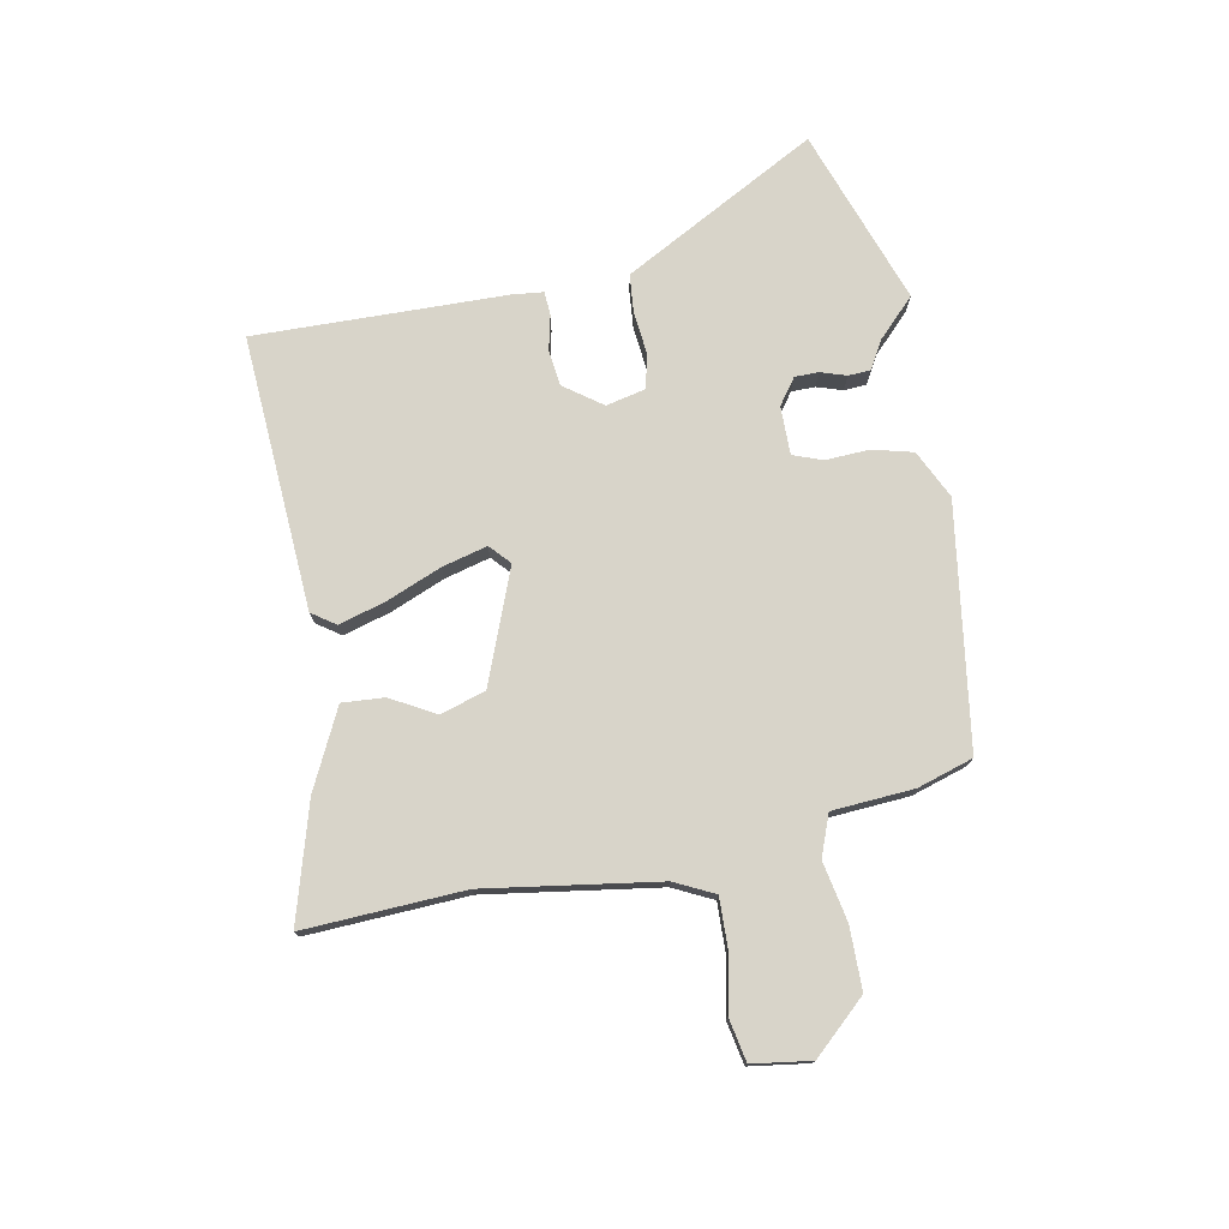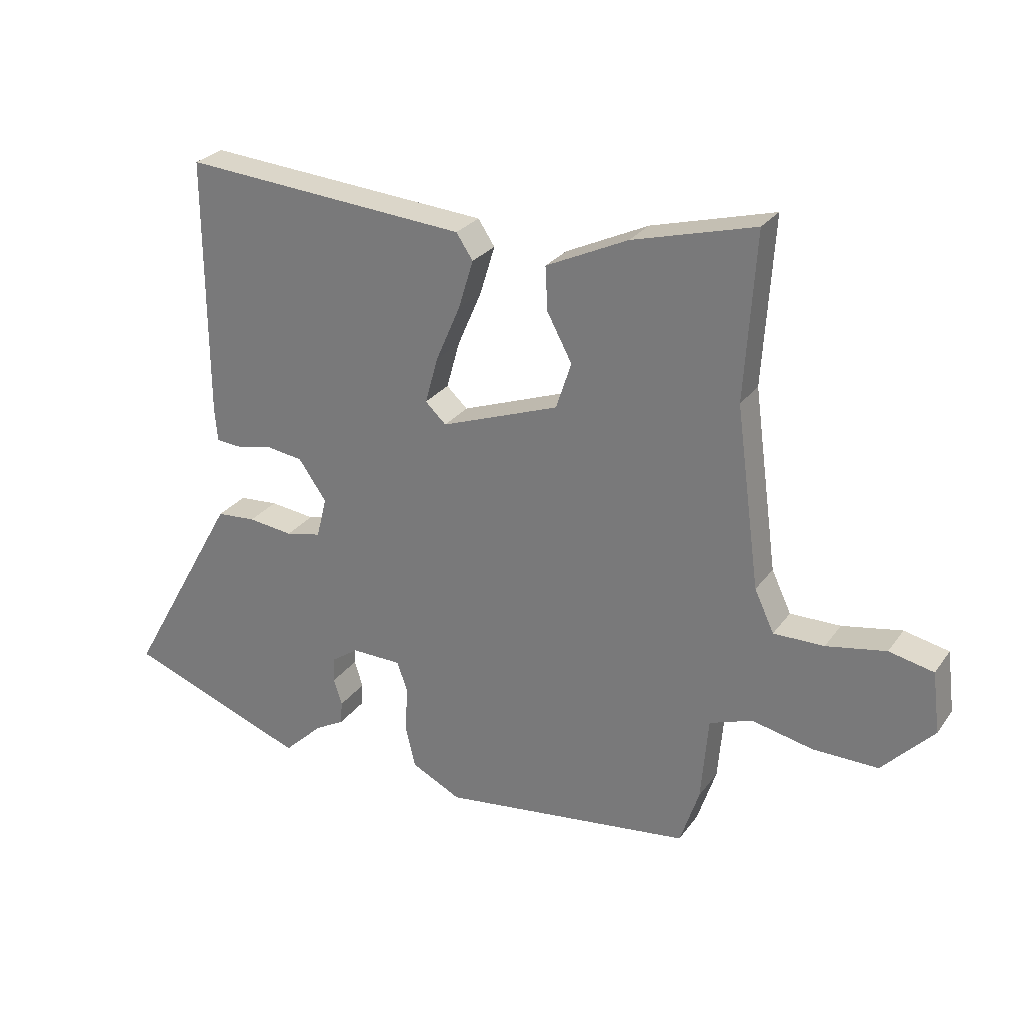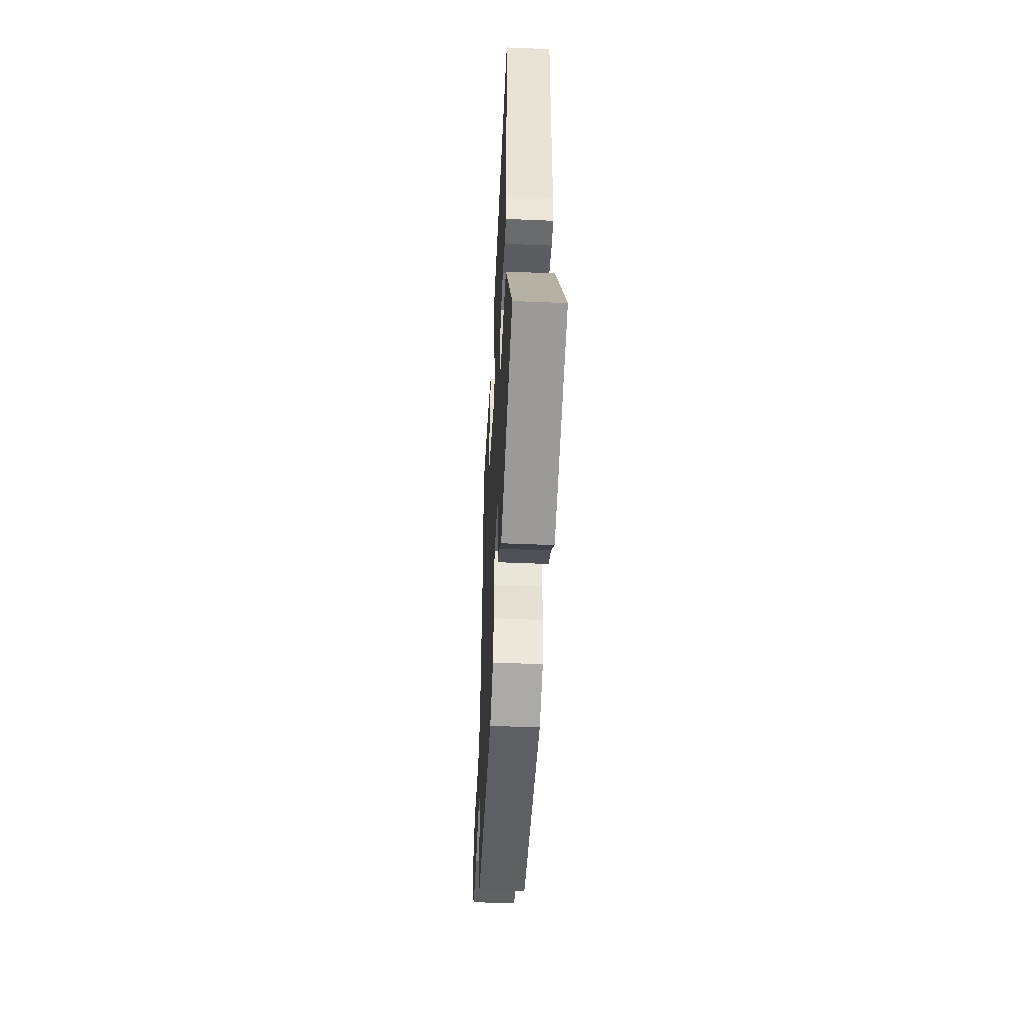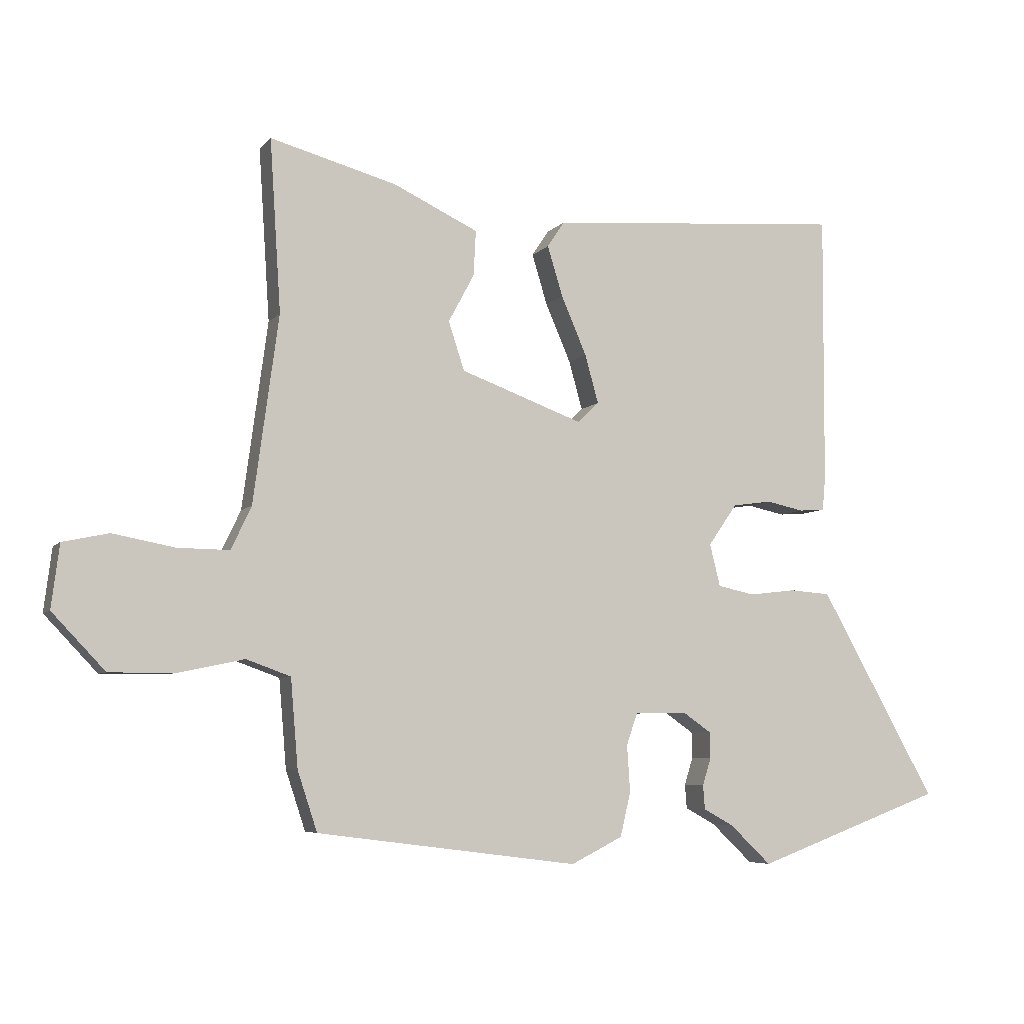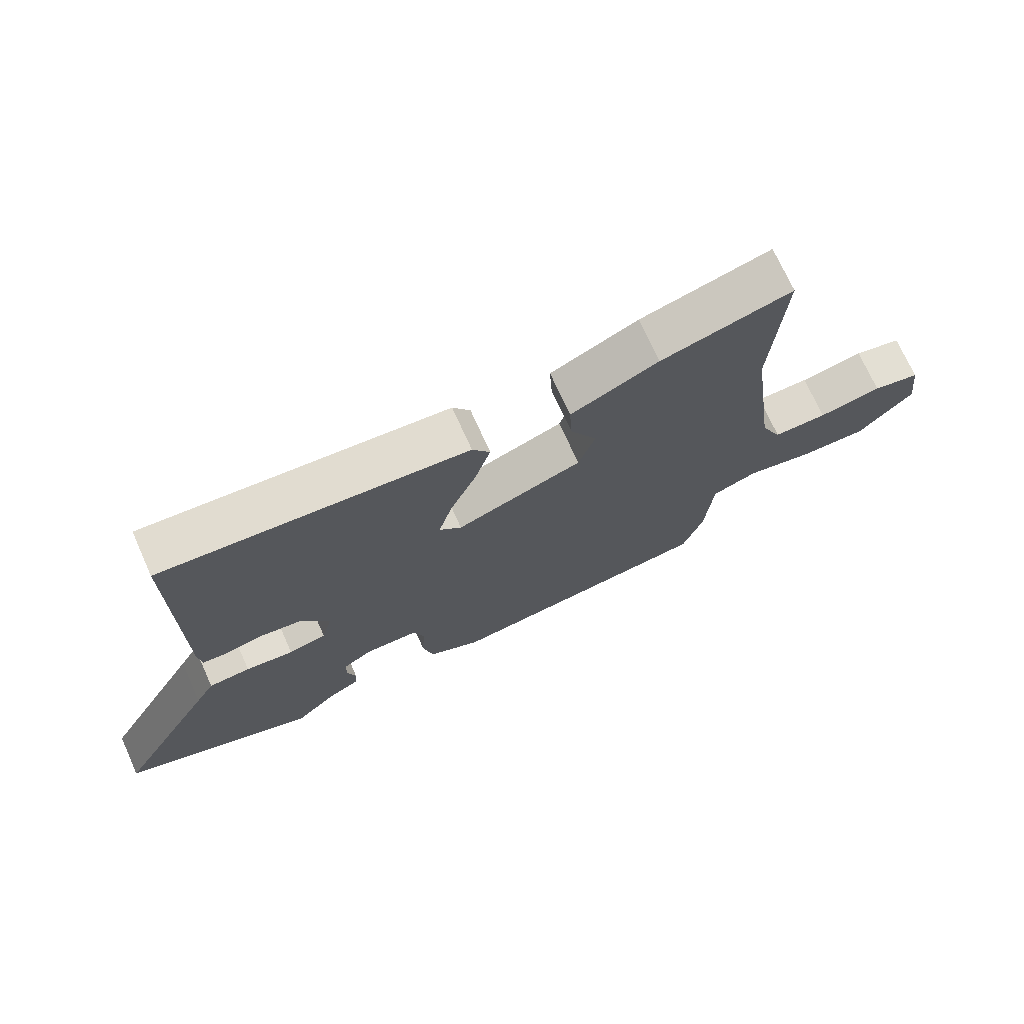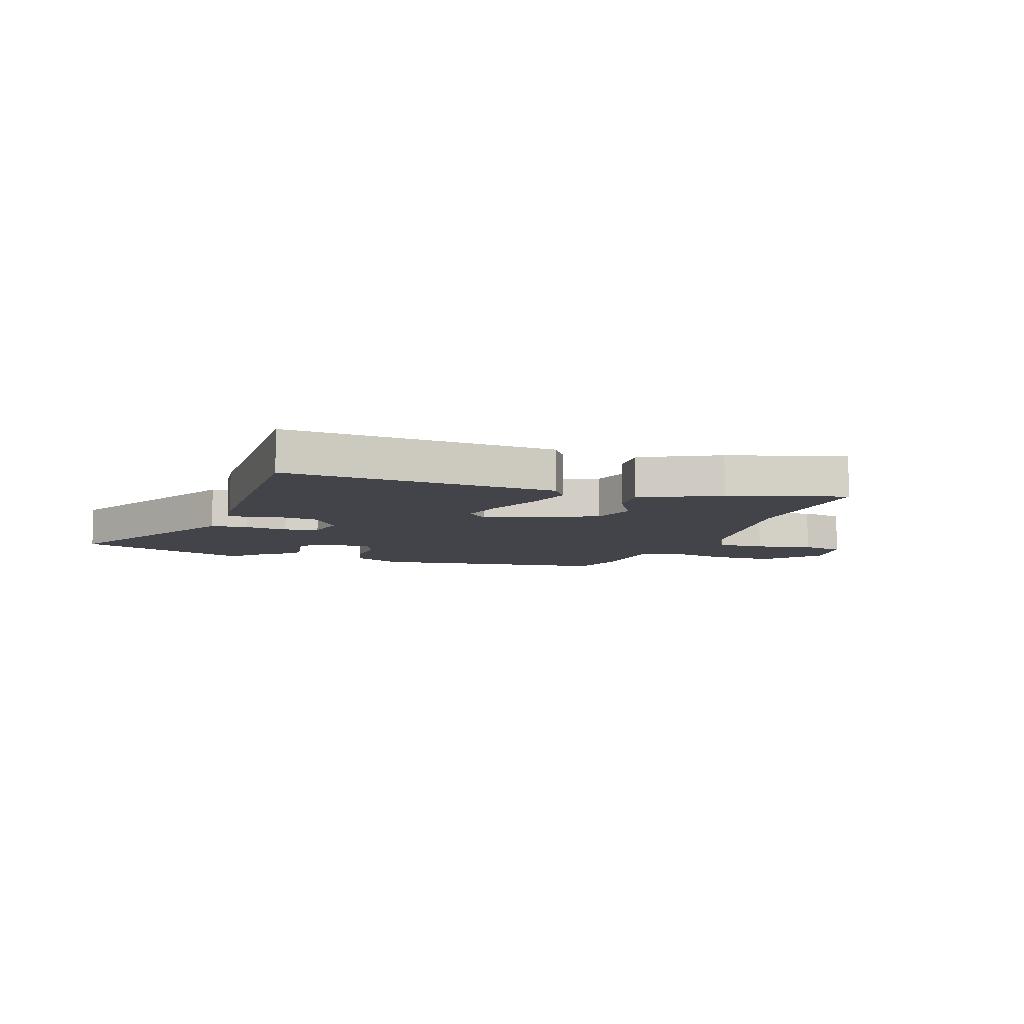
<metadata>
{"format":"obj","ext":"obj","renderer":"f3d","projection":"perspective","resolution":1024,"background":"white","views":[{"elev":75.6,"azim":80.1,"up":"+Y"},{"elev":27.2,"azim":28.1,"up":"+Z"},{"elev":-49.1,"azim":-92.7,"up":"+Z"},{"elev":-6.0,"azim":159.3,"up":"+Z"},{"elev":71.9,"azim":-24.2,"up":"+Z"},{"elev":-8.4,"azim":-17.9,"up":"+Y"}]}
</metadata>
<code>
v -0.474 0.07 0.538
v 0.008 0.07 0.501
v 0.036 0.07 0.459
v 0.011 0.07 0.377
v -0.03 0.07 0.282
v -0.052 0.07 0.203
v -0.017 0.07 0.17
v 0.182 0.07 0.243
v 0.208 0.07 0.322
v 0.166 0.07 0.4
v 0.162 0.07 0.474
v 0.3 0.07 0.539
v 0.506 0.07 0.595
v 0.488 0.07 0.315
v 0.529 0.07 0.011
v 0.562 0.07 -0.059
v 0.647 0.07 -0.058
v 0.747 0.07 -0.039
v 0.822 0.07 -0.055
v 0.835 0.07 -0.158
v 0.749 0.07 -0.249
v 0.64 0.07 -0.248
v 0.536 0.07 -0.226
v 0.464 0.07 -0.252
v 0.452 0.07 -0.395
v 0.42 0.07 -0.492
v -0.005 0.07 -0.547
v -0.089 0.07 -0.505
v -0.106 0.07 -0.433
v -0.101 0.07 -0.357
v -0.119 0.07 -0.305
v -0.204 0.07 -0.304
v -0.25 0.07 -0.336
v -0.251 0.07 -0.378
v -0.237 0.07 -0.423
v -0.24 0.07 -0.462
v -0.289 0.07 -0.489
v -0.356 0.07 -0.553
v -0.663 0.07 -0.44
v -0.503 0.07 -0.155
v -0.473 0.07 -0.102
v -0.407 0.07 -0.097
v -0.331 0.07 -0.106
v -0.271 0.07 -0.093
v -0.254 0.07 -0.024
v -0.301 0.07 0.043
v -0.364 0.07 0.052
v -0.425 0.07 0.039
v -0.467 0.07 0.042
v -0.472 0.07 0.096
v -0.474 0 0.538
v 0.008 0 0.501
v 0.036 0 0.459
v 0.011 0 0.377
v -0.03 0 0.282
v -0.052 0 0.203
v -0.017 0 0.17
v 0.182 0 0.243
v 0.208 0 0.322
v 0.166 0 0.4
v 0.162 0 0.474
v 0.3 0 0.539
v 0.506 0 0.595
v 0.488 0 0.315
v 0.529 0 0.011
v 0.562 0 -0.059
v 0.647 0 -0.058
v 0.747 0 -0.039
v 0.822 0 -0.055
v 0.835 0 -0.158
v 0.749 0 -0.249
v 0.64 0 -0.248
v 0.536 0 -0.226
v 0.464 0 -0.252
v 0.452 0 -0.395
v 0.42 0 -0.492
v -0.005 0 -0.547
v -0.089 0 -0.505
v -0.106 0 -0.433
v -0.101 0 -0.357
v -0.119 0 -0.305
v -0.204 0 -0.304
v -0.25 0 -0.336
v -0.251 0 -0.378
v -0.237 0 -0.423
v -0.24 0 -0.462
v -0.289 0 -0.489
v -0.356 0 -0.553
v -0.663 0 -0.44
v -0.503 0 -0.155
v -0.473 0 -0.102
v -0.407 0 -0.097
v -0.331 0 -0.106
v -0.271 0 -0.093
v -0.254 0 -0.024
v -0.301 0 0.043
v -0.364 0 0.052
v -0.425 0 0.039
v -0.467 0 0.042
v -0.472 0 0.096
f 47 48 49 50
f 46 47 50 1
f 45 46 1 2
f 44 45 2 3
f 40 41 42 43
f 40 43 44
f 37 38 39 40
f 37 40 44
f 34 35 36 37
f 33 34 37 44
f 32 33 44
f 31 32 44
f 27 28 29 30
f 27 30 31
f 24 25 26 27
f 24 27 31
f 23 24 31 44
f 21 22 23
f 17 18 19 20
f 16 17 20 21
f 11 12 13 14
f 9 10 11 14
f 8 9 14 15
f 7 8 15 16
f 44 3 4 5
f 44 5 6
f 7 16 21 23
f 7 23 44
f 6 7 44
f 100 99 98 97
f 51 100 97 96
f 52 51 96 95
f 53 52 95 94
f 93 92 91 90
f 94 93 90
f 90 89 88 87
f 94 90 87
f 87 86 85 84
f 94 87 84 83
f 94 83 82
f 94 82 81
f 80 79 78 77
f 81 80 77
f 77 76 75 74
f 81 77 74
f 94 81 74 73
f 73 72 71
f 70 69 68 67
f 71 70 67 66
f 64 63 62 61
f 64 61 60 59
f 65 64 59 58
f 66 65 58 57
f 55 54 53 94
f 56 55 94
f 73 71 66 57
f 94 73 57
f 94 57 56
f 1 51 52 2
f 2 52 53 3
f 3 53 54 4
f 4 54 55 5
f 5 55 56 6
f 6 56 57 7
f 7 57 58 8
f 8 58 59 9
f 9 59 60 10
f 10 60 61 11
f 11 61 62 12
f 12 62 63 13
f 13 63 64 14
f 14 64 65 15
f 15 65 66 16
f 16 66 67 17
f 17 67 68 18
f 18 68 69 19
f 19 69 70 20
f 20 70 71 21
f 21 71 72 22
f 22 72 73 23
f 23 73 74 24
f 24 74 75 25
f 25 75 76 26
f 26 76 77 27
f 27 77 78 28
f 28 78 79 29
f 29 79 80 30
f 30 80 81 31
f 31 81 82 32
f 32 82 83 33
f 33 83 84 34
f 34 84 85 35
f 35 85 86 36
f 36 86 87 37
f 37 87 88 38
f 38 88 89 39
f 39 89 90 40
f 40 90 91 41
f 41 91 92 42
f 42 92 93 43
f 43 93 94 44
f 44 94 95 45
f 45 95 96 46
f 46 96 97 47
f 47 97 98 48
f 48 98 99 49
f 49 99 100 50
f 50 100 51 1

</code>
